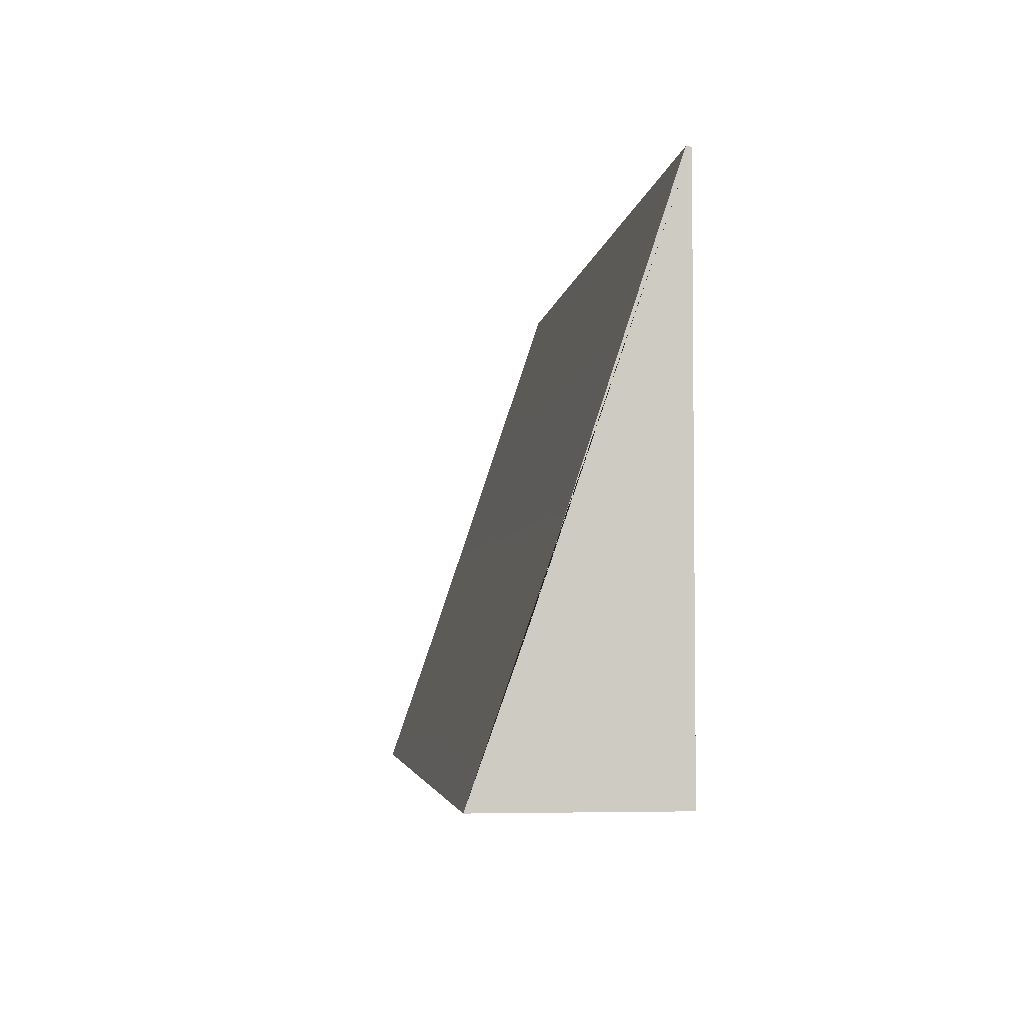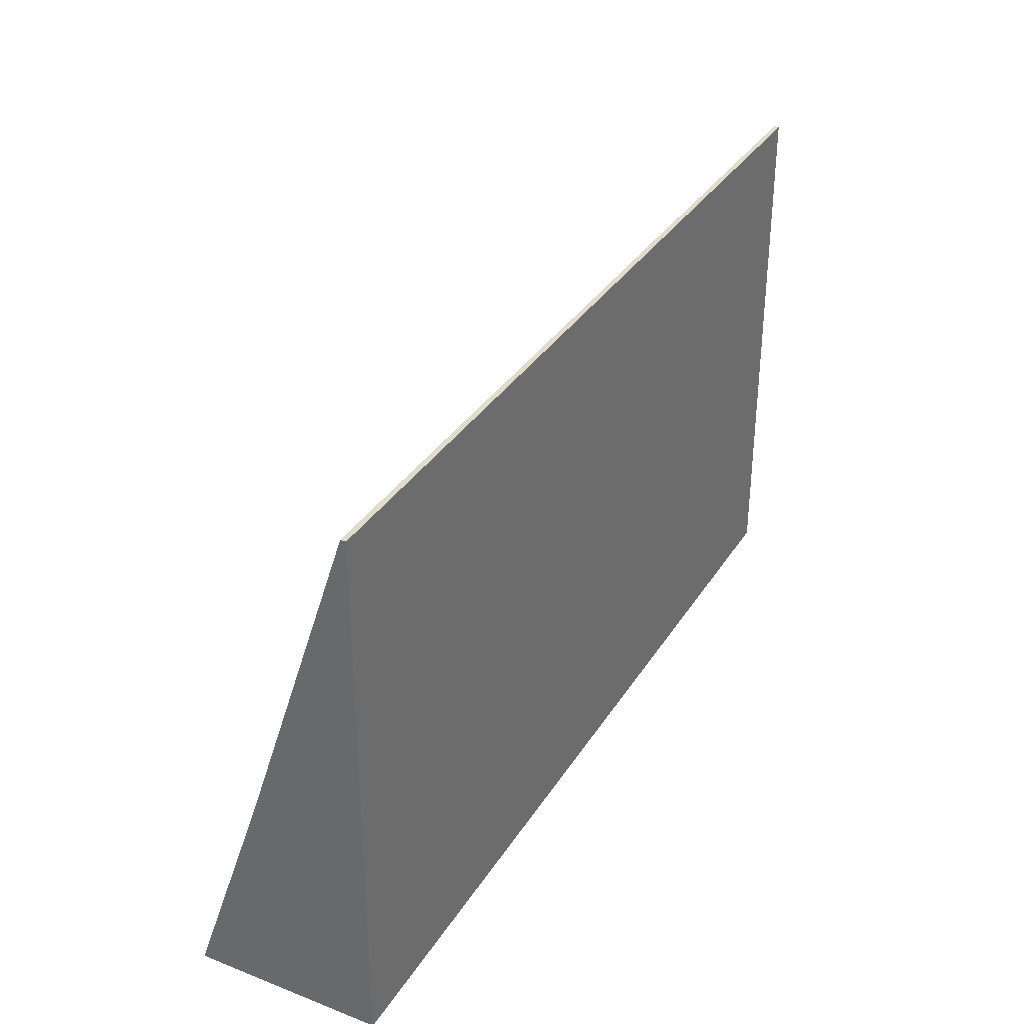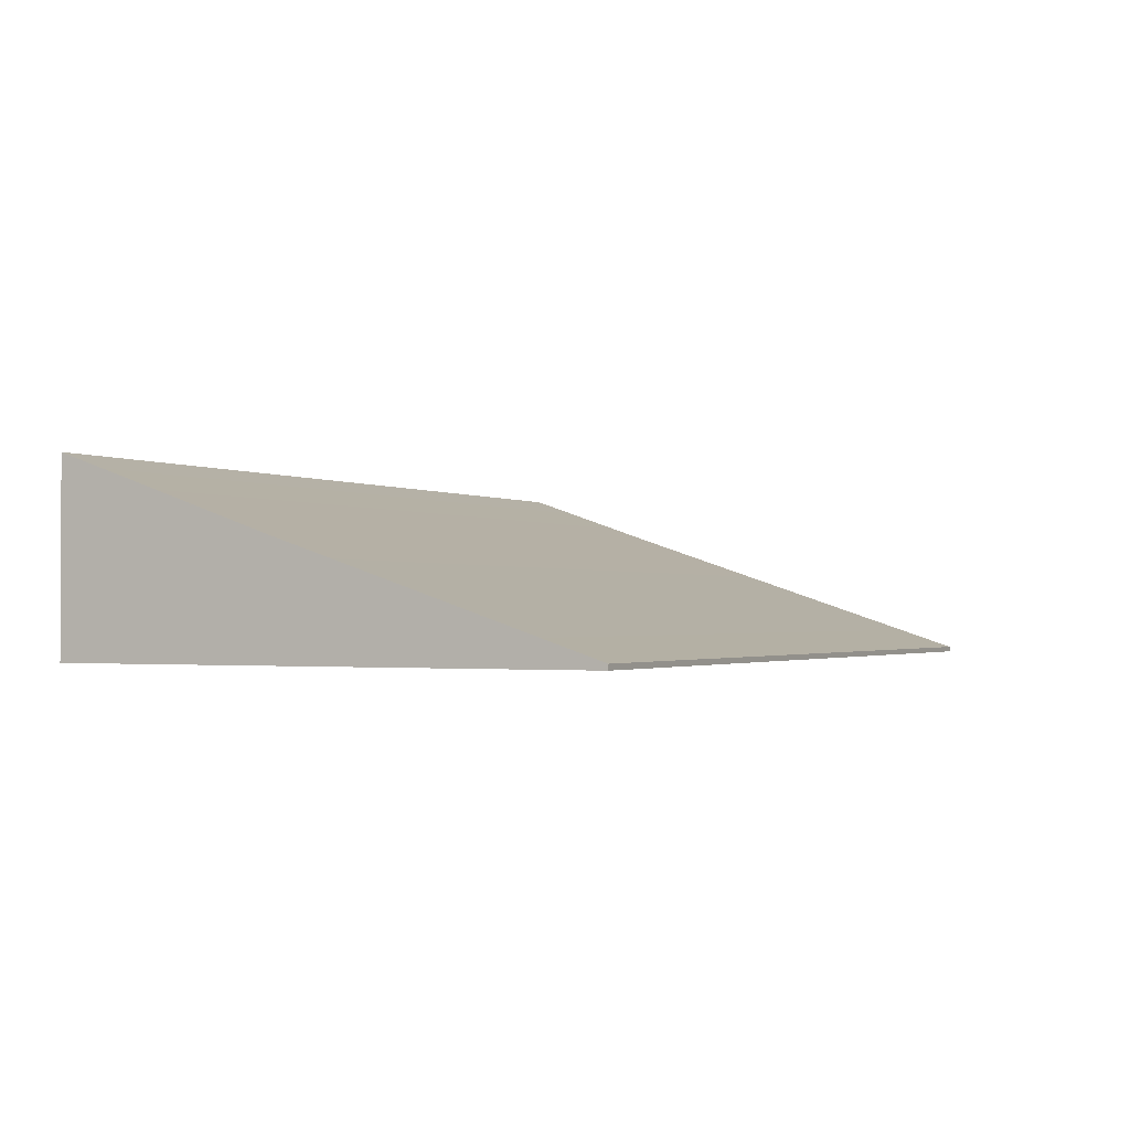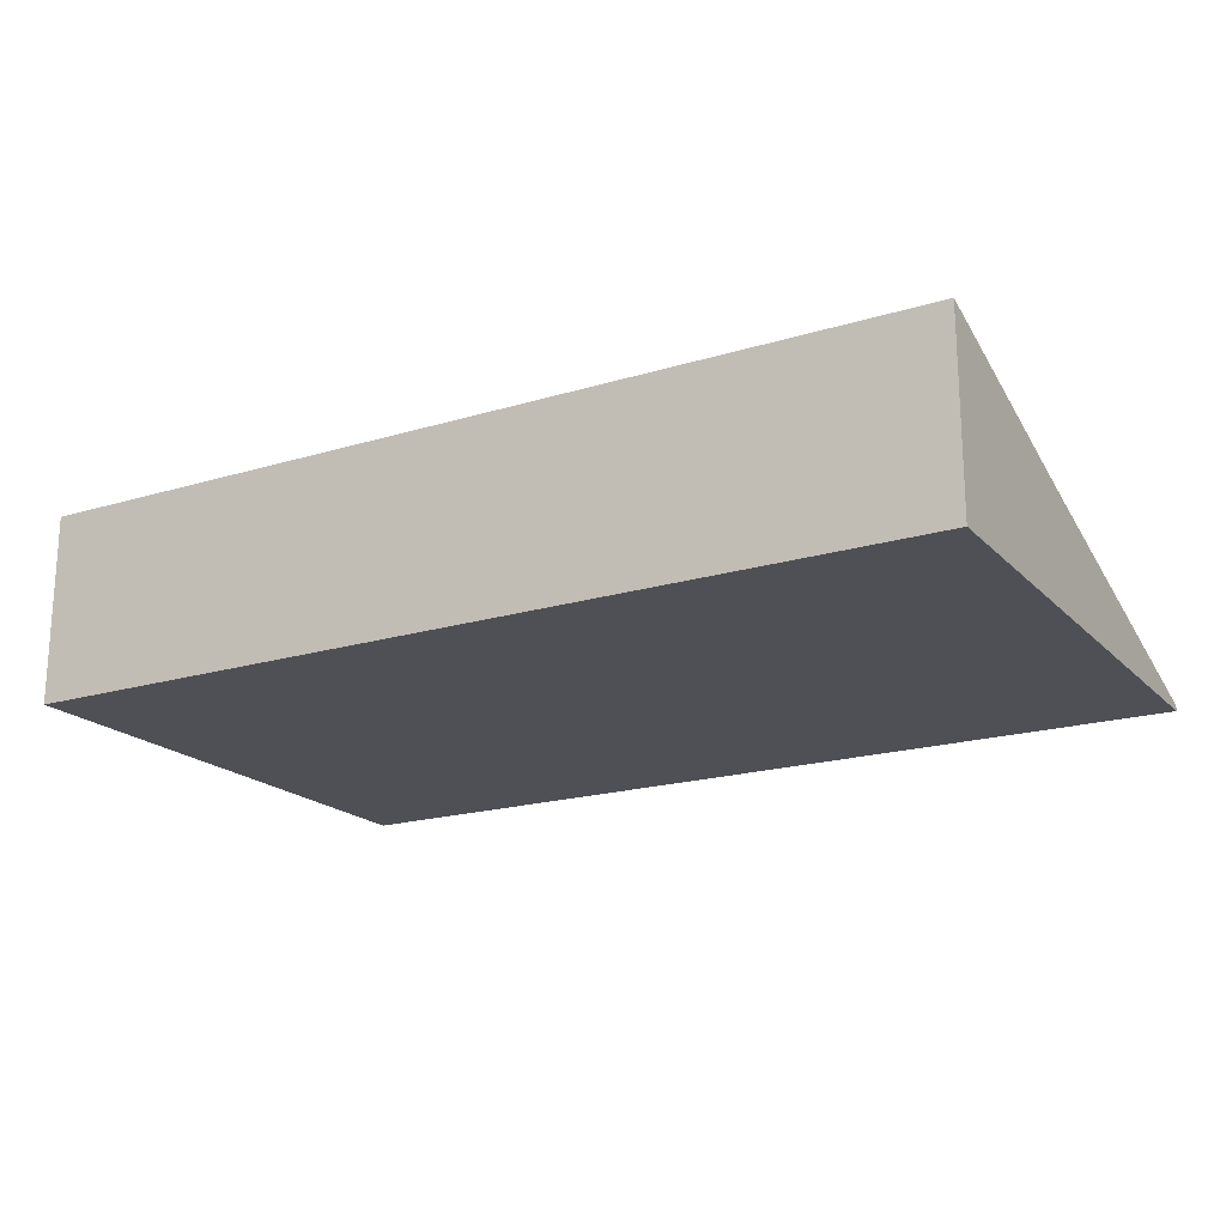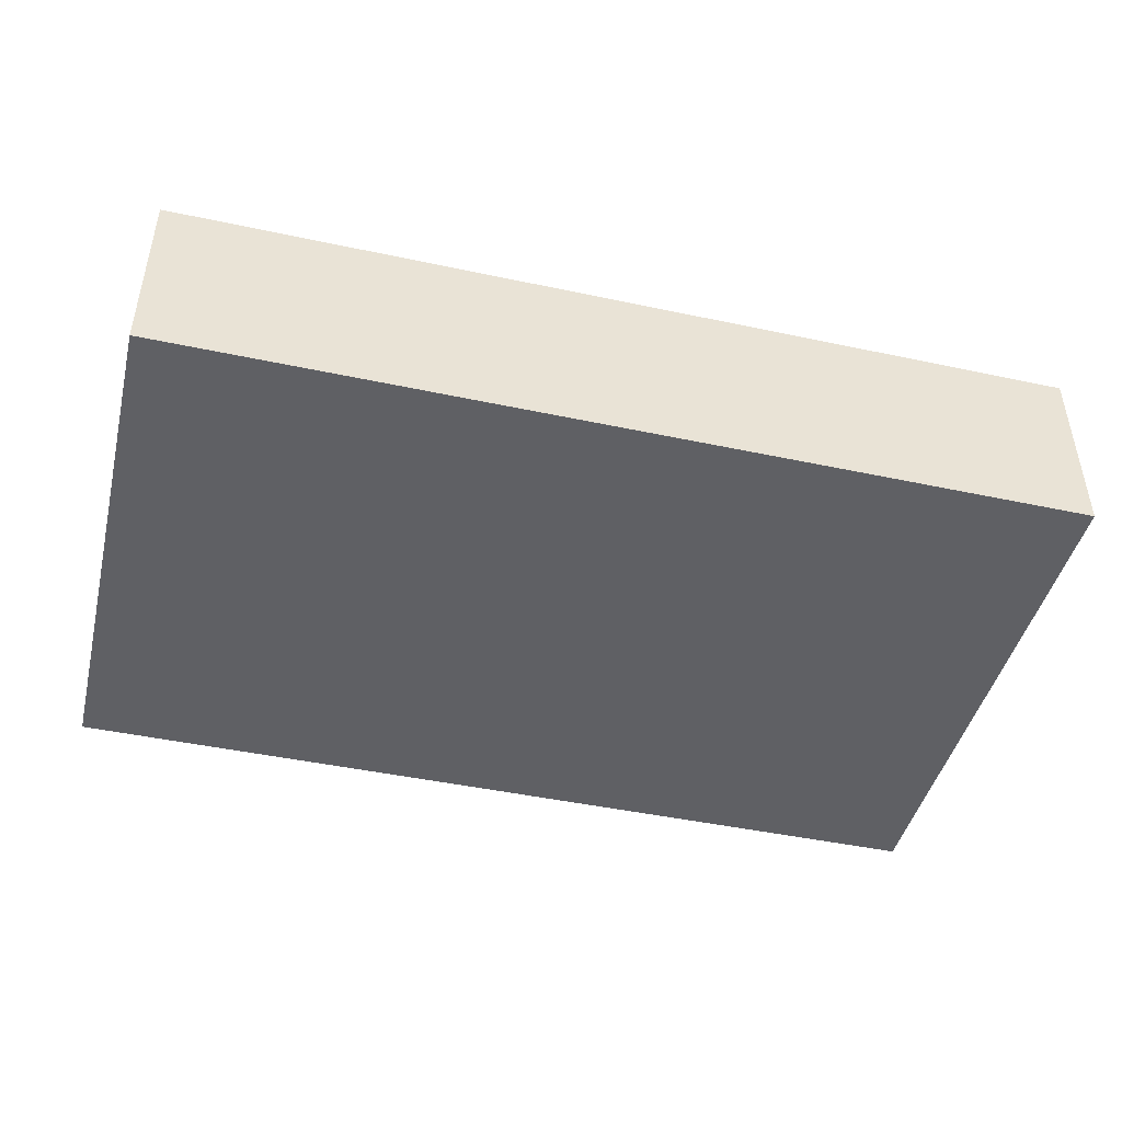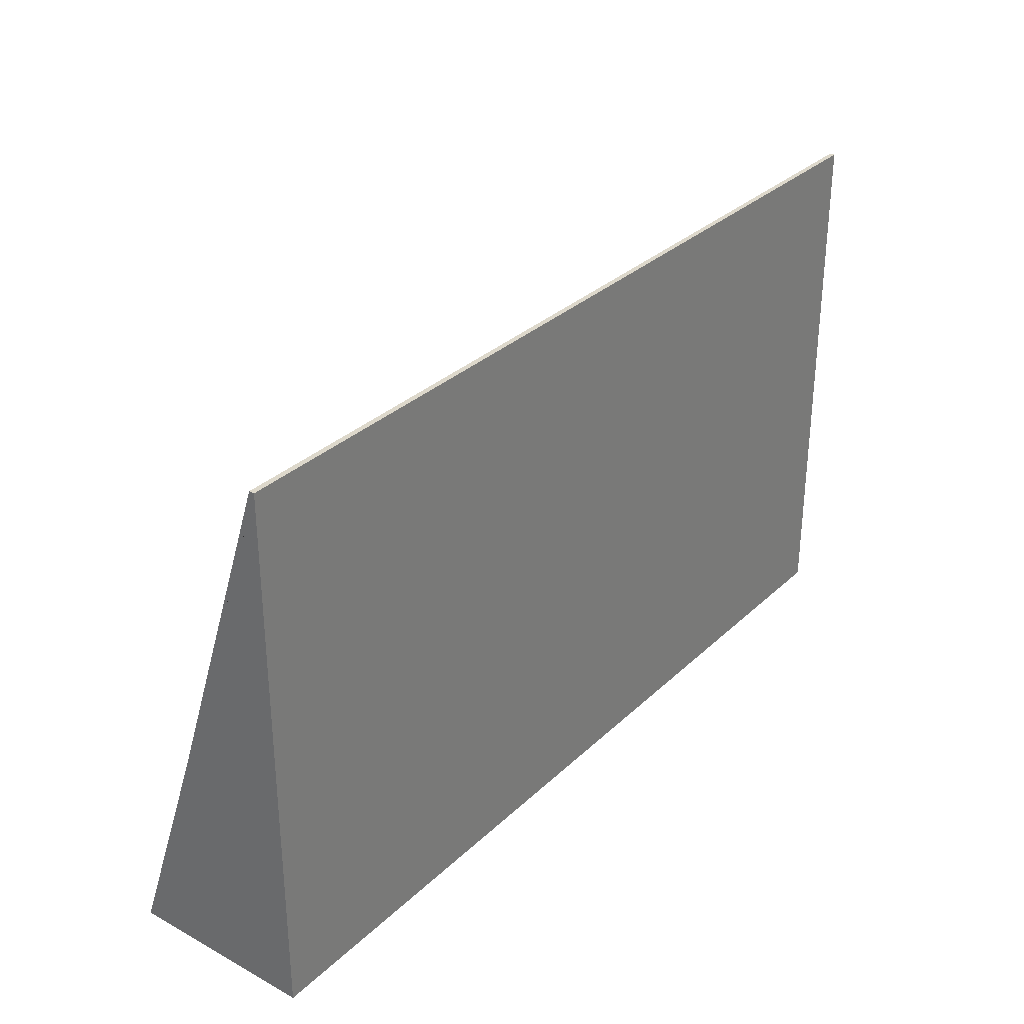
<metadata>
{"format":"obj","ext":"obj","renderer":"f3d","projection":"perspective","resolution":1024,"background":"white","views":[{"elev":-3.9,"azim":-96.9,"up":"+Z"},{"elev":33.8,"azim":-62.3,"up":"+Z"},{"elev":-1.4,"azim":-62.8,"up":"+Y"},{"elev":-19.3,"azim":-150.3,"up":"+Y"},{"elev":-45.0,"azim":166.1,"up":"+Y"},{"elev":31.3,"azim":-52.5,"up":"+Z"}]}
</metadata>
<code>
v -18.26 -3.773 -10.89
v -18.26 3.773 -10.89
v 18.26 -3.773 -10.89
v 18.26 3.773 -10.89
v 18.26 -3.773 10.89
v 18.26 -3.561 10.89
v -18.26 -3.773 10.89
v -18.26 -3.561 10.89
v 18.26 1.66 -4.731
v -18.26 1.66 -4.93
o Cube.1
f 1 2 4 3
f 3 4 9 6 5
f 5 6 8 7
f 7 8 10 2 1
f 7 1 3 5
f 10 8 6 9
f 2 10 9 4

</code>
